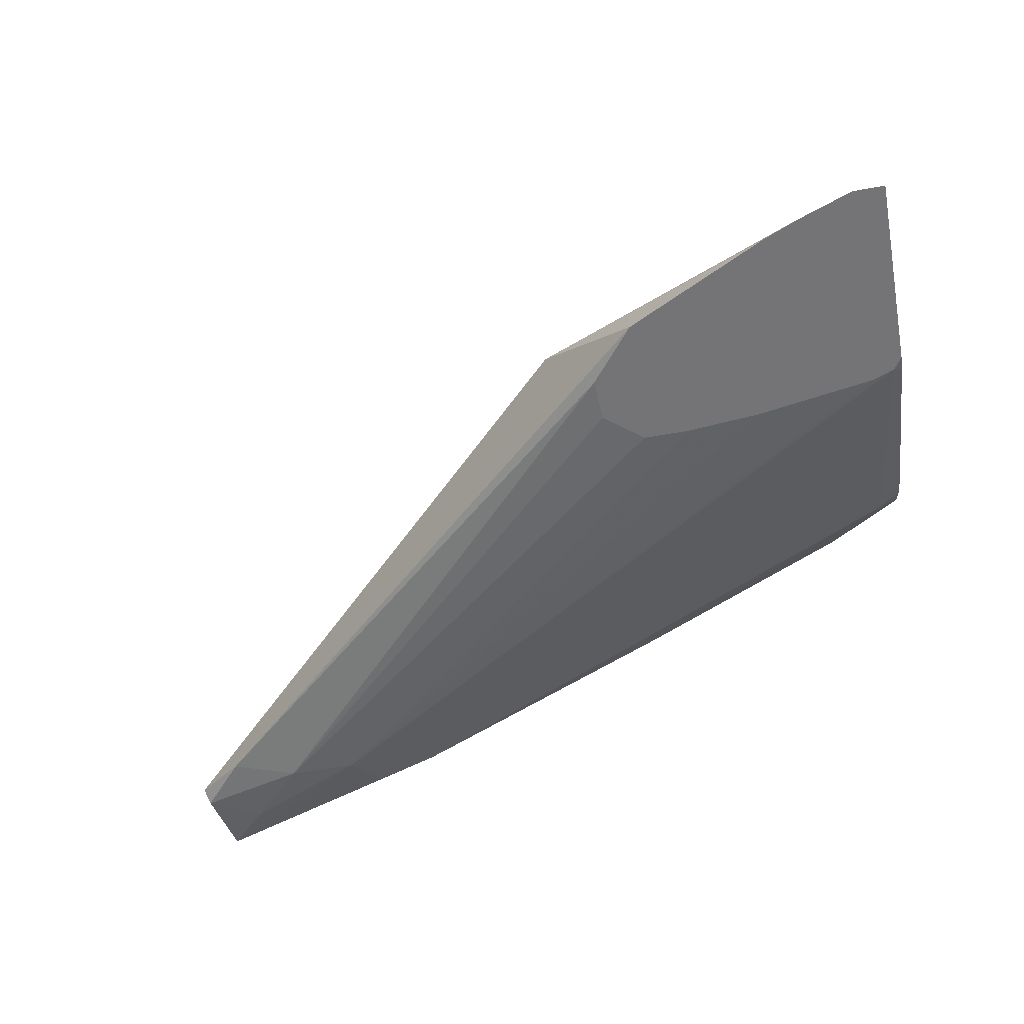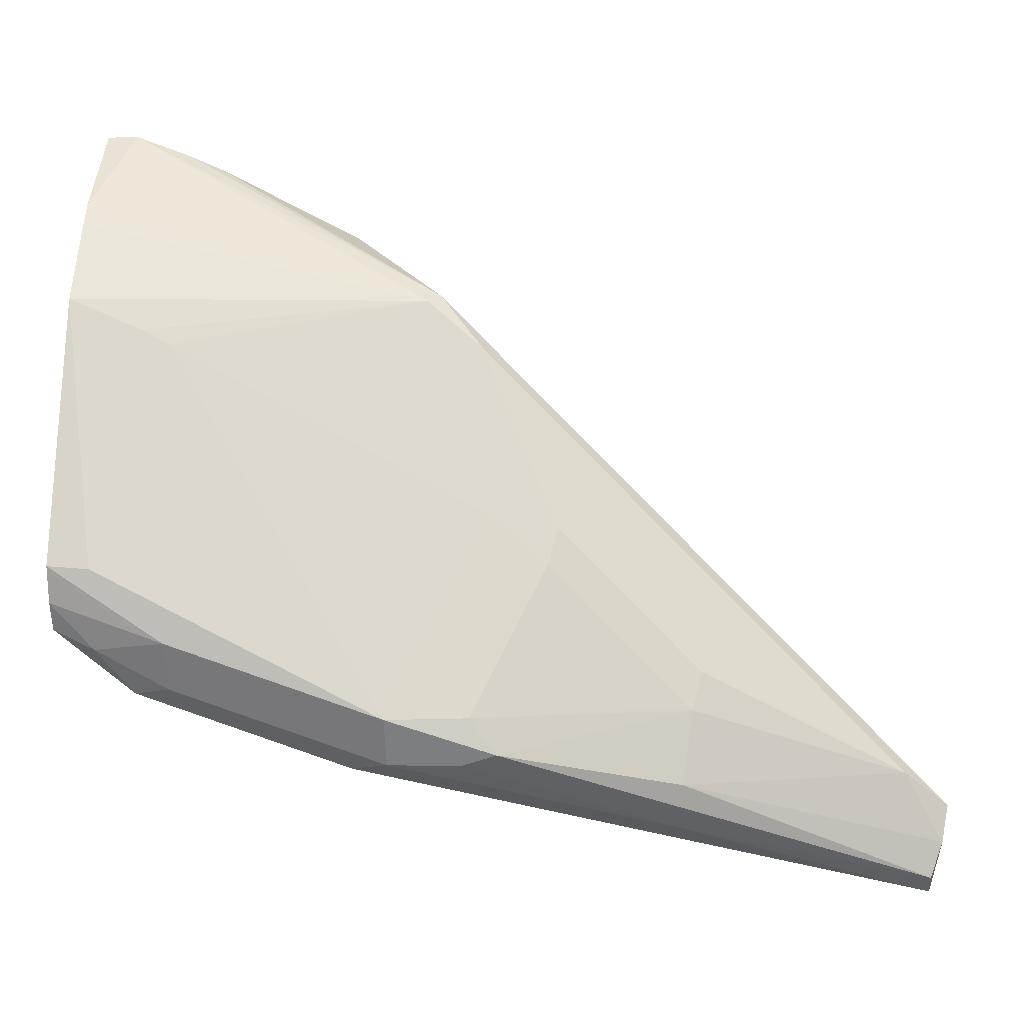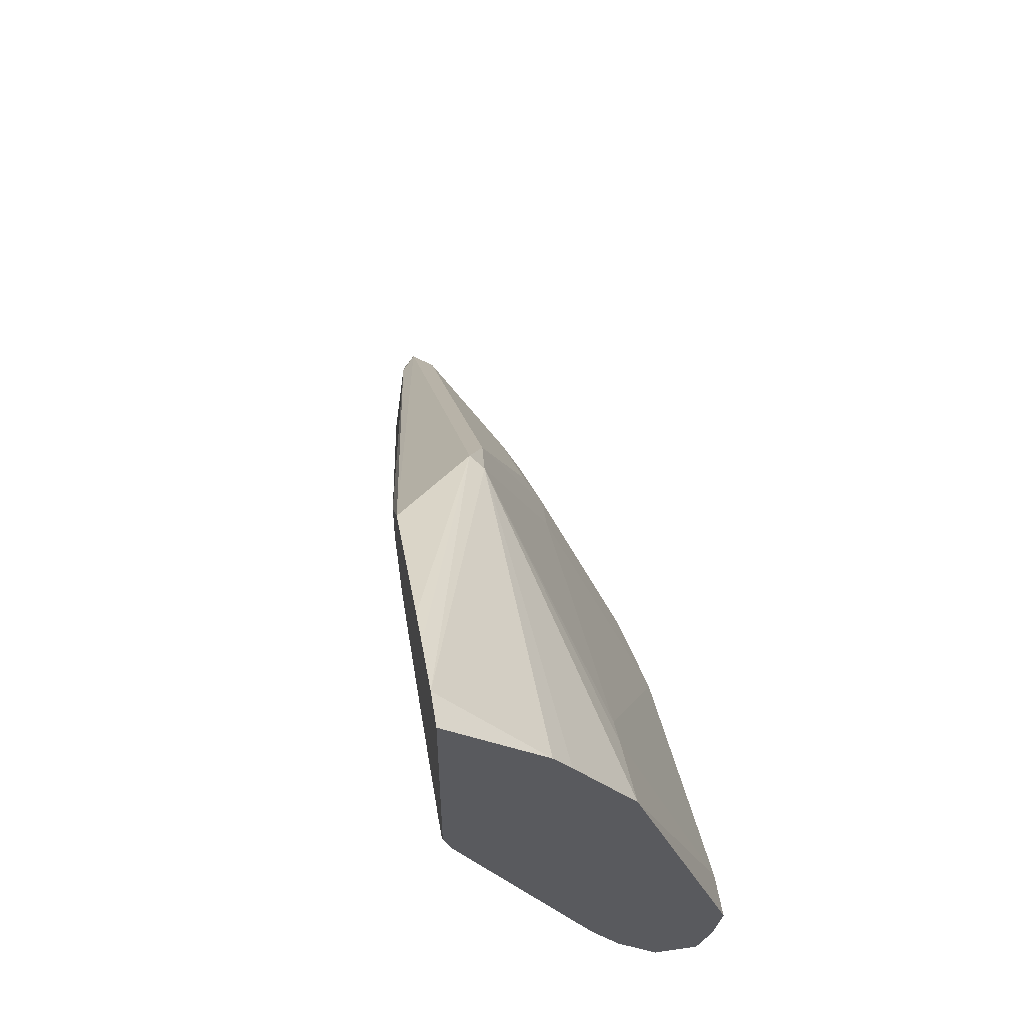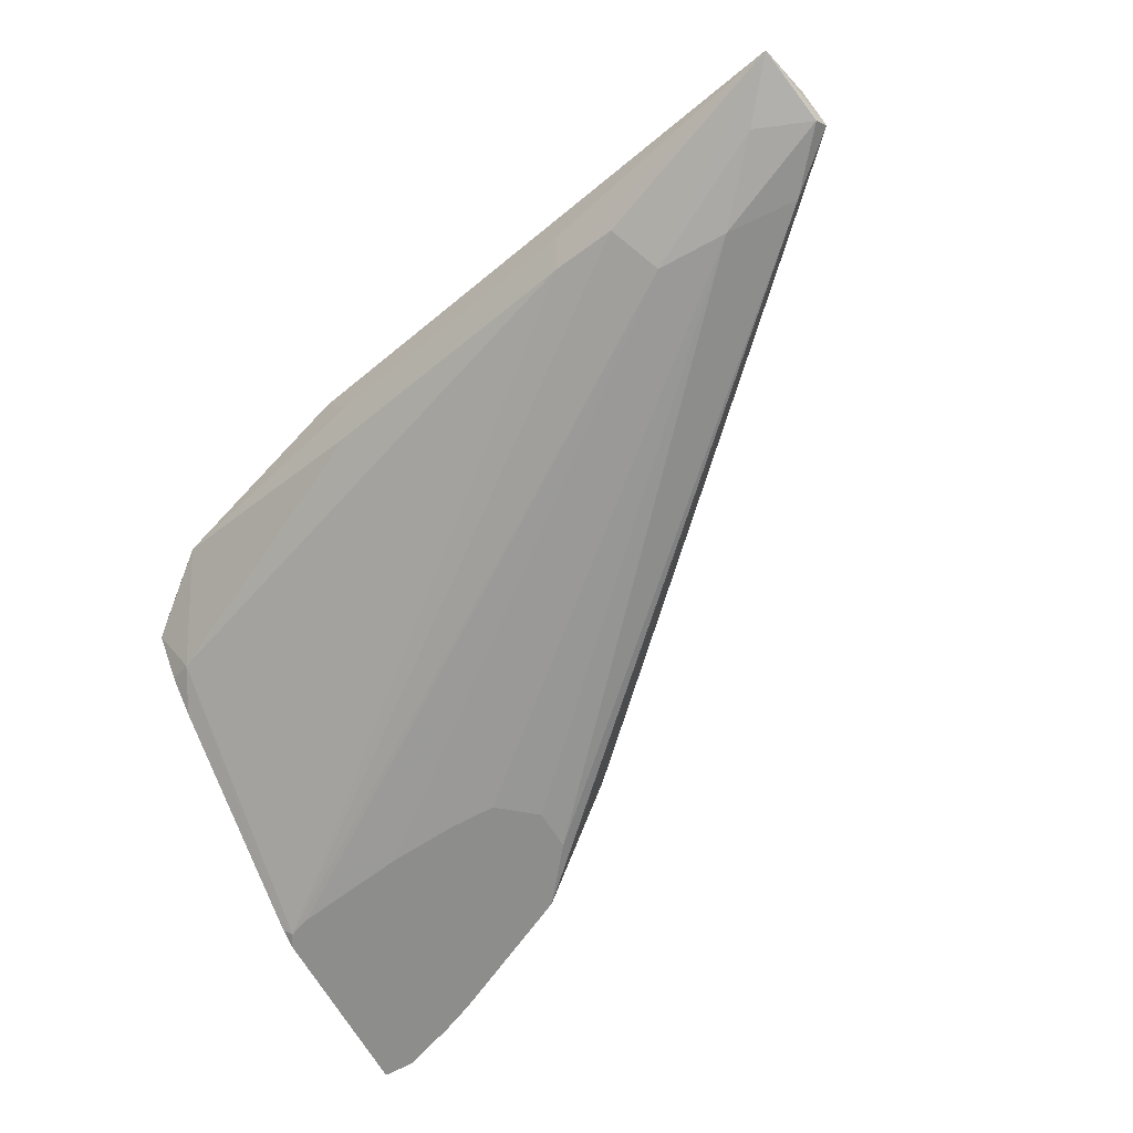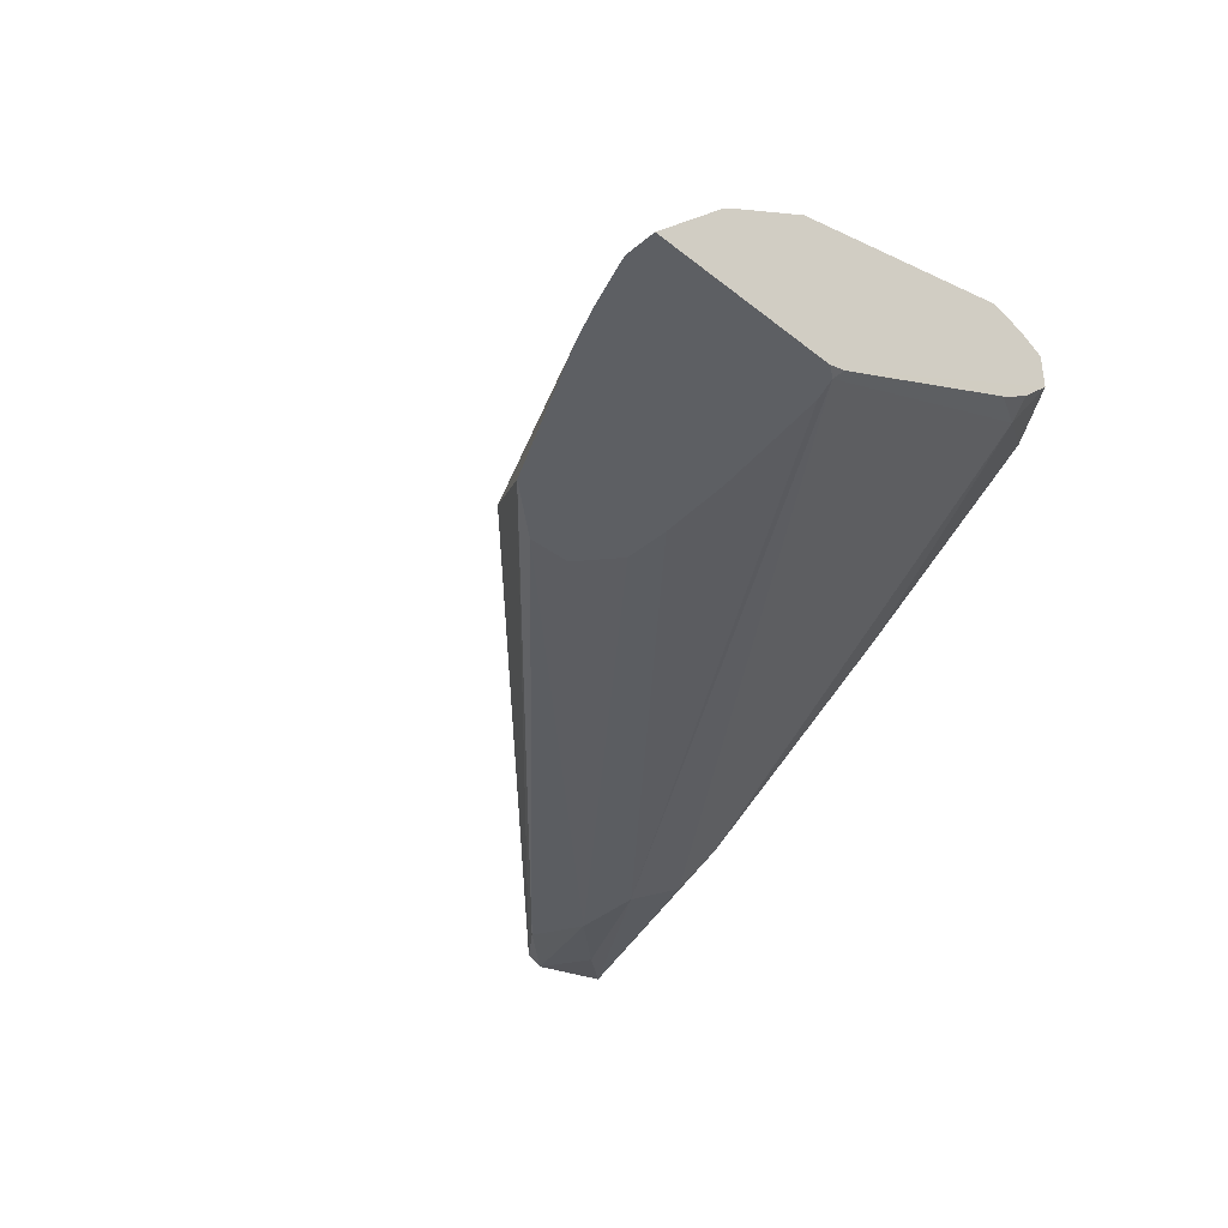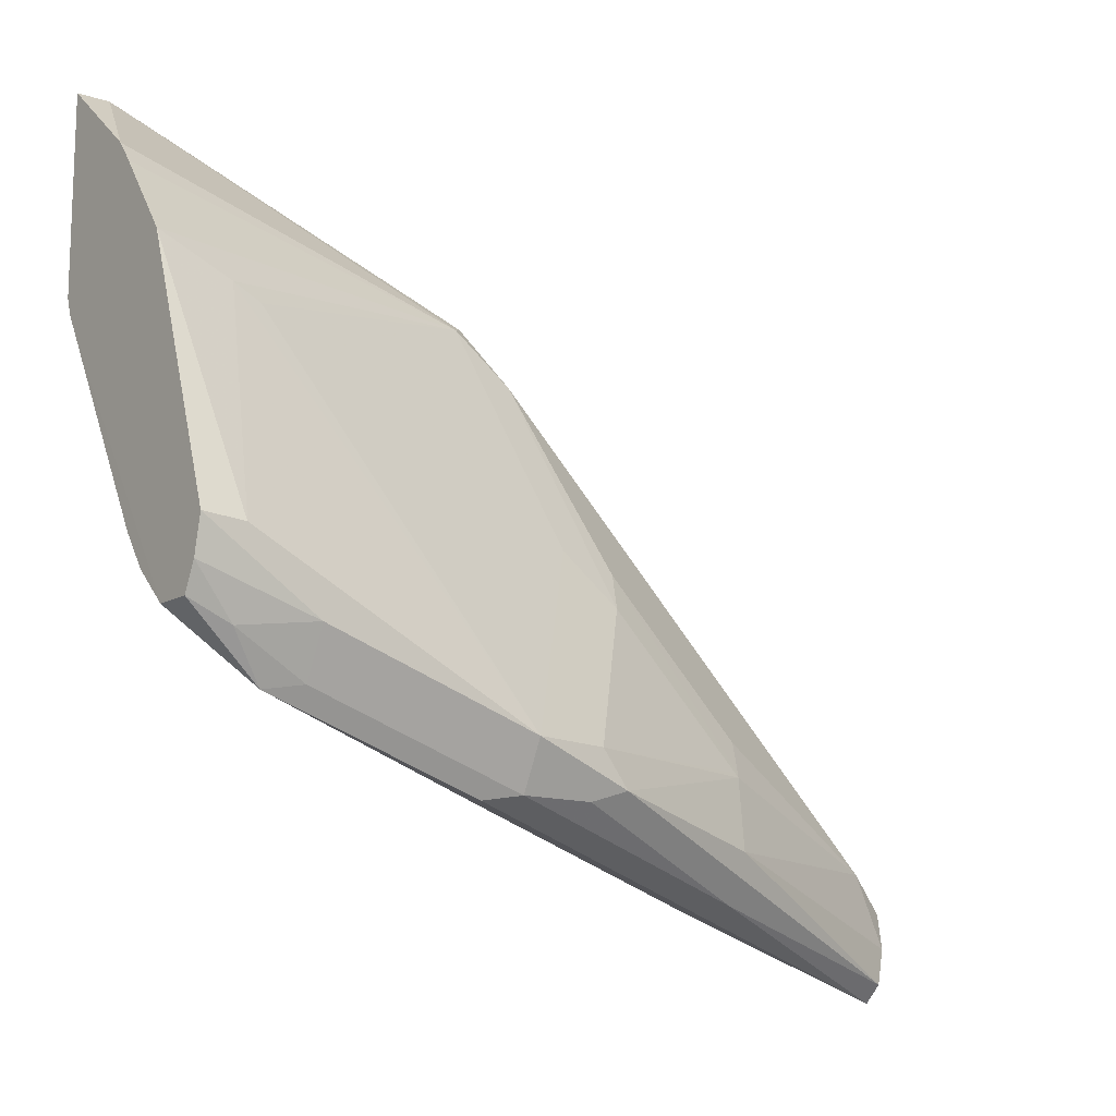
<metadata>
{"format":"obj","ext":"obj","renderer":"f3d","projection":"perspective","resolution":1024,"background":"white","views":[{"elev":-56.3,"azim":10.7,"up":"+Y"},{"elev":3.5,"azim":-175.3,"up":"+Z"},{"elev":56.3,"azim":81.0,"up":"+Z"},{"elev":-64.4,"azim":-151.0,"up":"+Y"},{"elev":-40.2,"azim":45.6,"up":"+Y"},{"elev":-13.1,"azim":143.3,"up":"+Z"}]}
</metadata>
<code>
v -0.3435 0.3036 -0.02685
v -0.3511 0.3781 -0.162
v -0.3391 0.307 -0.02956
v -0.3391 0.3702 -0.1395
v -0.3391 0.4013 -0.1748
v -0.3391 0.3036 -0.02039
v -0.3391 0.3036 0.07695
v -0.3391 0.4321 -0.1426
v -0.3391 0.4213 -0.1749
v -0.3781 0.4141 -0.207
v -0.3391 0.3829 -0.1572
v -0.4951 0.3781 -0.2341
v -0.4996 0.3961 -0.2431
v -0.6391 0.3421 -0.2701
v -0.6721 0.3361 -0.2761
v -0.7742 0.3421 -0.3151
v -0.6841 0.3241 -0.2521
v -0.3552 0.3036 -0.03109
v -0.415 0.3036 -0.04061
v -0.4526 0.3036 -0.04379
v -0.7201 0.3241 -0.2521
v -0.4759 0.3036 -0.04379
v -0.4957 0.3036 -0.02756
v -0.4734 0.3036 0.02293
v -0.4965 0.3036 -0.005834
v -0.7562 0.3331 -0.2476
v -0.7831 0.3421 -0.2701
v -0.7802 0.3361 -0.2761
v -0.7517 0.3331 -0.2881
v -0.7802 0.3481 -0.2881
v -0.7742 0.3511 -0.3061
v -0.6481 0.3961 -0.2521
v -0.7607 0.3511 -0.2521
v -0.7111 0.3421 -0.198
v -0.5221 0.3421 -0.009024
v -0.5446 0.3511 -0.03602
v -0.5851 0.3781 -0.126
v -0.6571 0.3781 -0.198
v -0.6532 0.3861 -0.214
v -0.5806 0.3871 -0.144
v -0.6506 0.3871 -0.214
v -0.5446 0.4231 -0.2161
v -0.5521 0.3841 -0.12
v -0.5161 0.4201 -0.192
v -0.3901 0.3856 -0.03445
v -0.5161 0.3481 -0.01201
v -0.3552 0.3036 0.07695
v -0.3391 0.349 0.03813
v -0.3831 0.3036 0.06678
v -0.4014 0.3036 0.05892
v -0.3391 0.3573 0.02734
v -0.3391 0.3856 -0.01153
v -0.3601 0.4321 -0.144
v -0.3961 0.4321 -0.18
v -0.5041 0.4321 -0.2161
v -0.3961 0.4201 -0.204
v -0.3601 0.4231 -0.1845
v -0.3391 0.428 -0.1611
v -0.5041 0.4201 -0.2401
v -0.4861 0.4141 -0.2431
v -0.6436 0.3601 -0.2791
v -0.6481 0.3841 -0.2761
v -0.5401 0.4201 -0.2401
v -0.5582 0.4231 -0.2341
v -0.6526 0.3871 -0.2161
v -0.3762 0.3856 -0.02745
f 51 8 52
f 47 46 35
f 51 46 48
f 51 52 46
f 8 53 52
f 57 58 9
f 54 55 53
f 54 56 55
f 57 56 54
f 57 10 56
f 57 9 10
f 51 48 8
f 54 53 8
f 8 48 7
f 35 34 24
f 6 7 1
f 20 1 24
f 24 1 7
f 49 24 7
f 34 27 24
f 50 35 24
f 50 24 49
f 50 49 35
f 47 35 49
f 47 49 7
f 47 7 48
f 47 48 46
f 57 54 58
f 6 1 3
f 58 54 8
f 62 16 31
f 10 59 56
f 35 46 36
f 59 64 55
f 66 45 46
f 66 46 52
f 66 52 53
f 66 53 55
f 66 55 45
f 44 45 55
f 44 55 42
f 42 55 64
f 65 32 33
f 65 33 39
f 65 39 41
f 65 41 42
f 65 42 64
f 65 64 32
f 32 64 31
f 63 62 31
f 63 31 64
f 59 55 56
f 63 59 62
f 62 59 16
f 59 60 16
f 61 14 16
f 13 14 61
f 13 61 16
f 13 16 60
f 13 60 10
f 10 60 59
f 58 8 9
f 40 37 36
f 63 64 59
f 43 40 46
f 22 23 21
f 22 21 20
f 20 21 17
f 19 20 17
f 19 1 20
f 18 1 19
f 18 19 17
f 18 17 1
f 15 1 17
f 15 17 16
f 15 16 14
f 15 14 1
f 2 1 14
f 12 2 14
f 12 14 13
f 12 13 10
f 12 10 2
f 4 2 11
f 5 4 11
f 5 11 2
f 5 2 10
f 5 10 9
f 5 9 8
f 5 8 7
f 5 7 6
f 5 6 3
f 5 3 4
f 4 3 2
f 40 36 46
f 22 20 23
f 23 20 24
f 2 3 1
f 25 21 23
f 25 23 24
f 43 46 45
f 43 45 44
f 43 44 42
f 43 42 40
f 40 42 41
f 40 41 39
f 40 39 37
f 38 37 39
f 38 33 37
f 37 33 36
f 33 35 36
f 33 34 35
f 33 27 34
f 38 39 33
f 30 33 32
f 25 24 26
f 30 27 33
f 26 24 27
f 28 26 27
f 28 21 26
f 29 17 21
f 29 21 28
f 29 28 16
f 25 26 21
f 28 27 16
f 30 16 27
f 30 31 16
f 30 32 31
f 29 16 17

</code>
